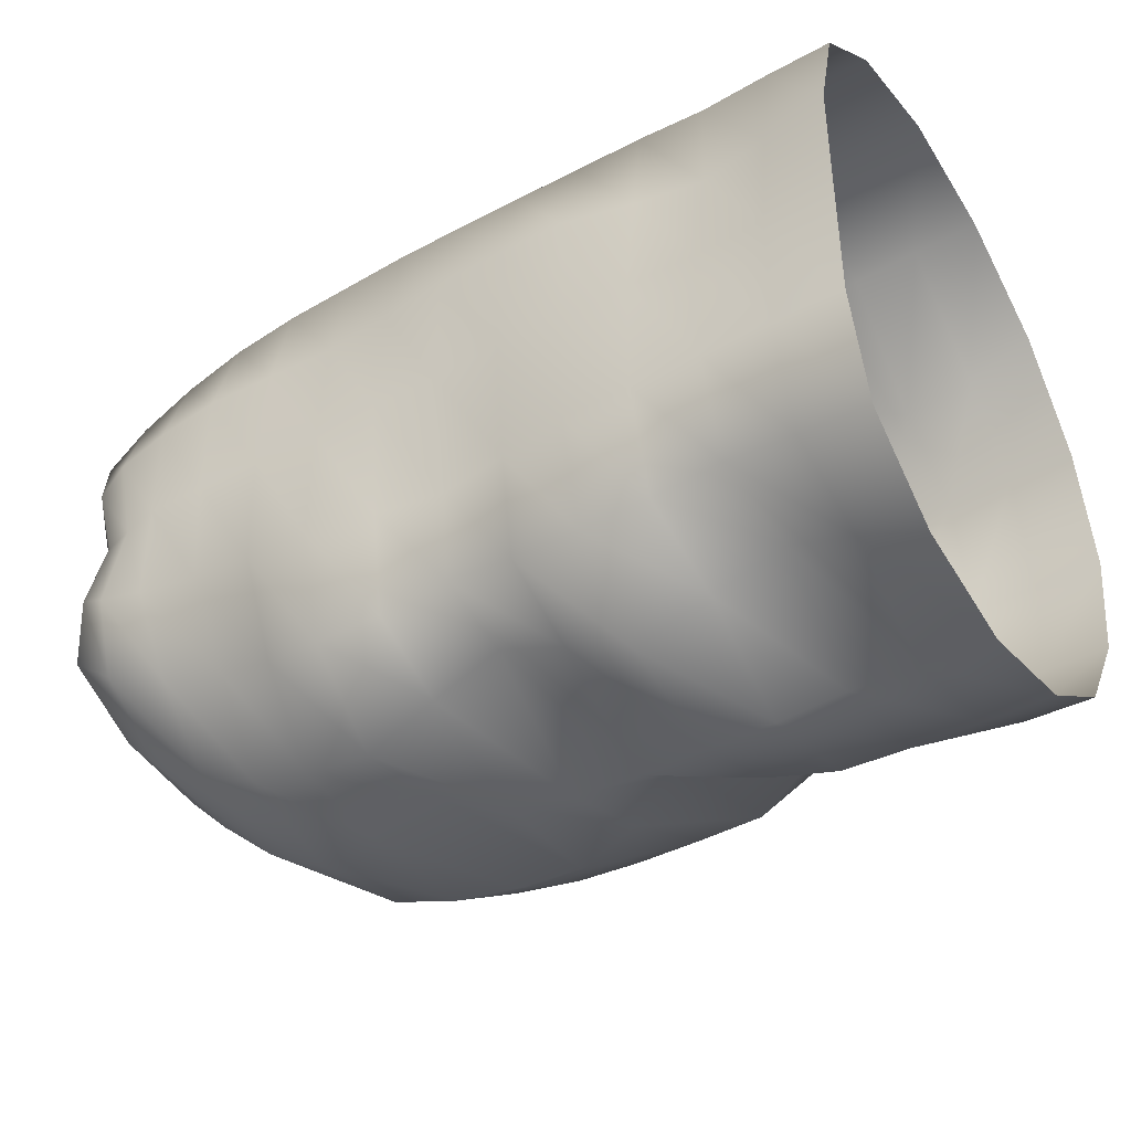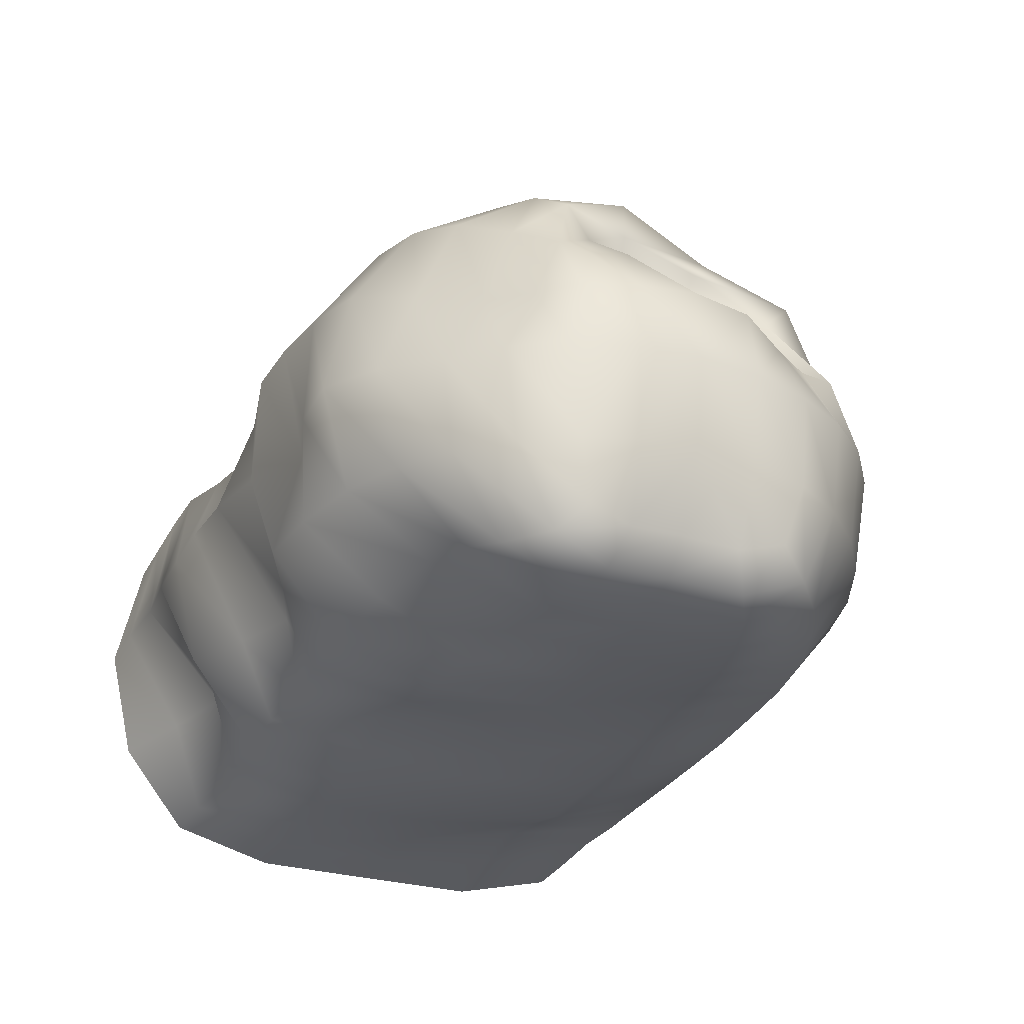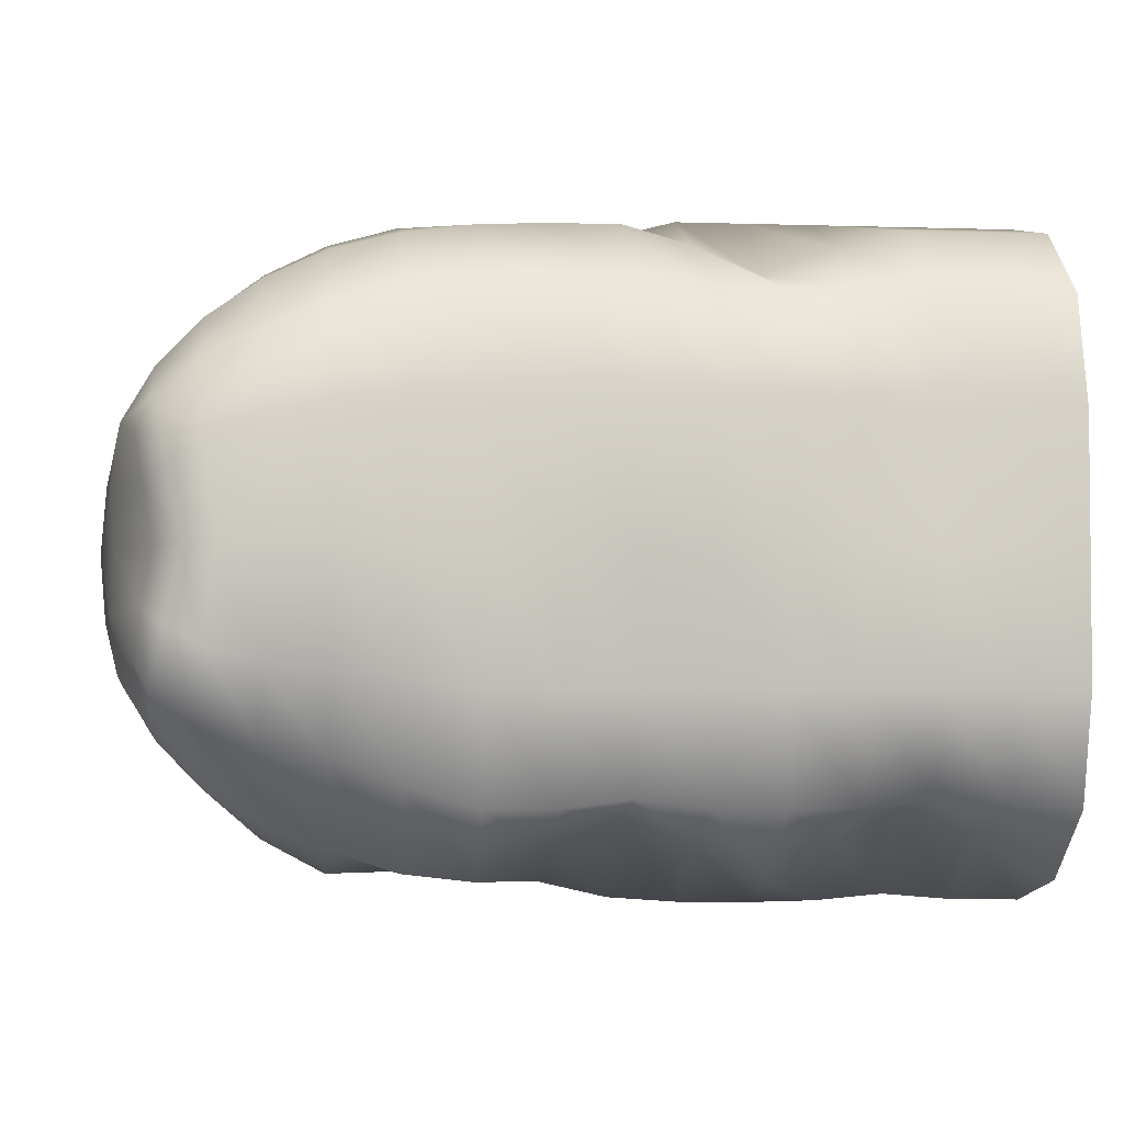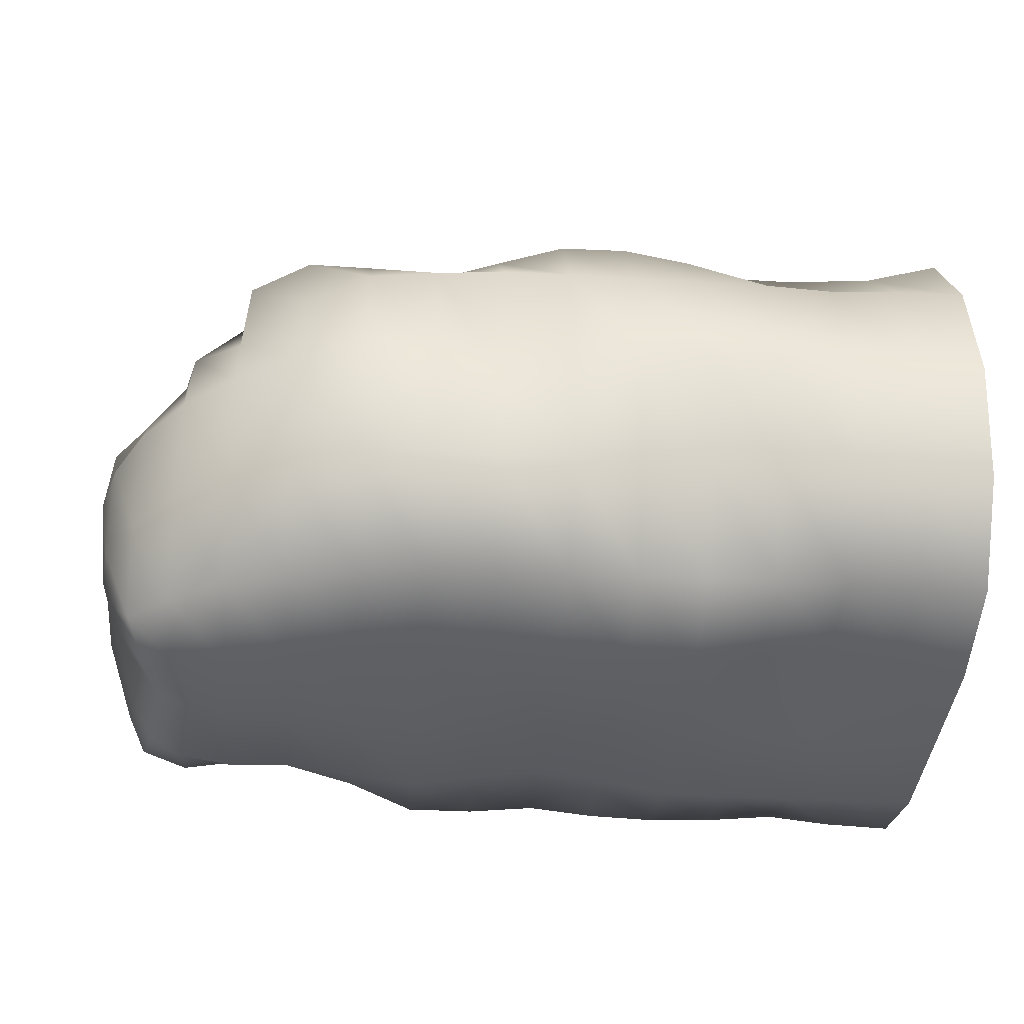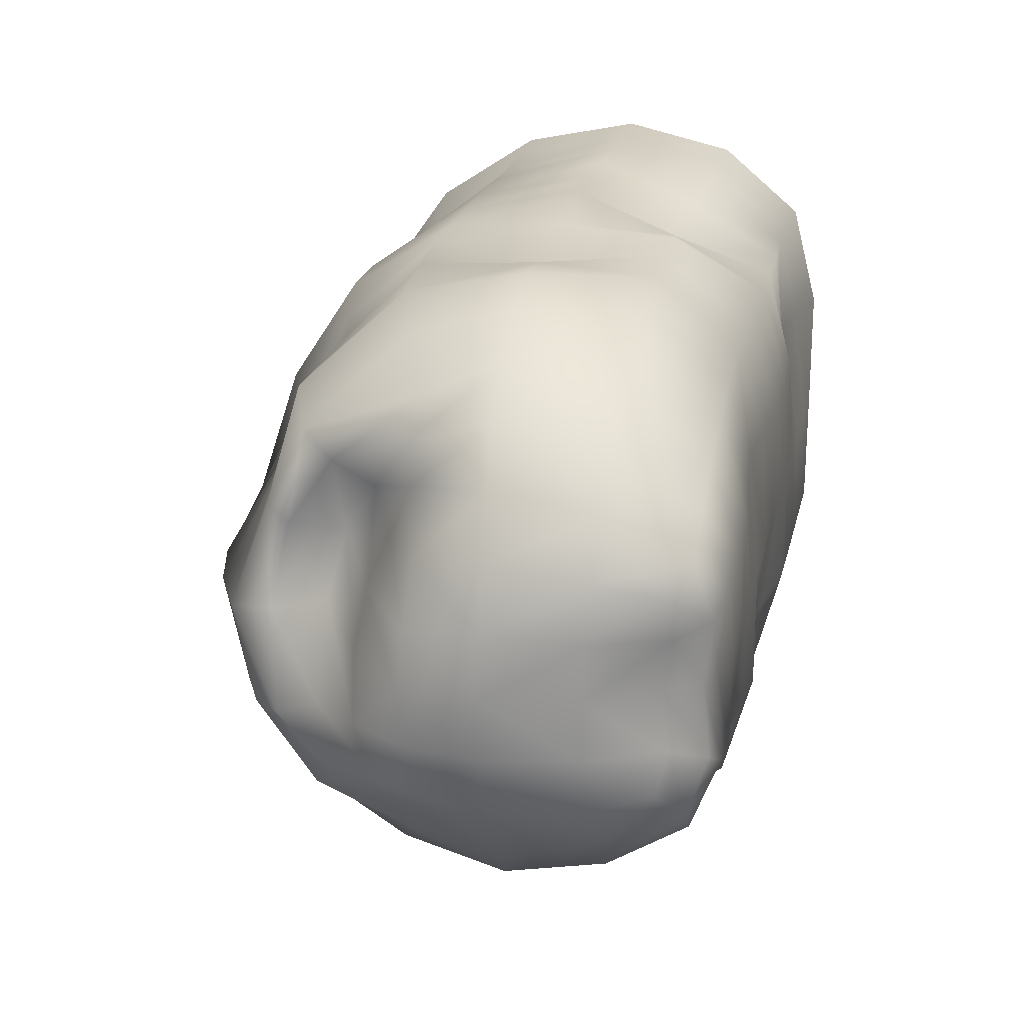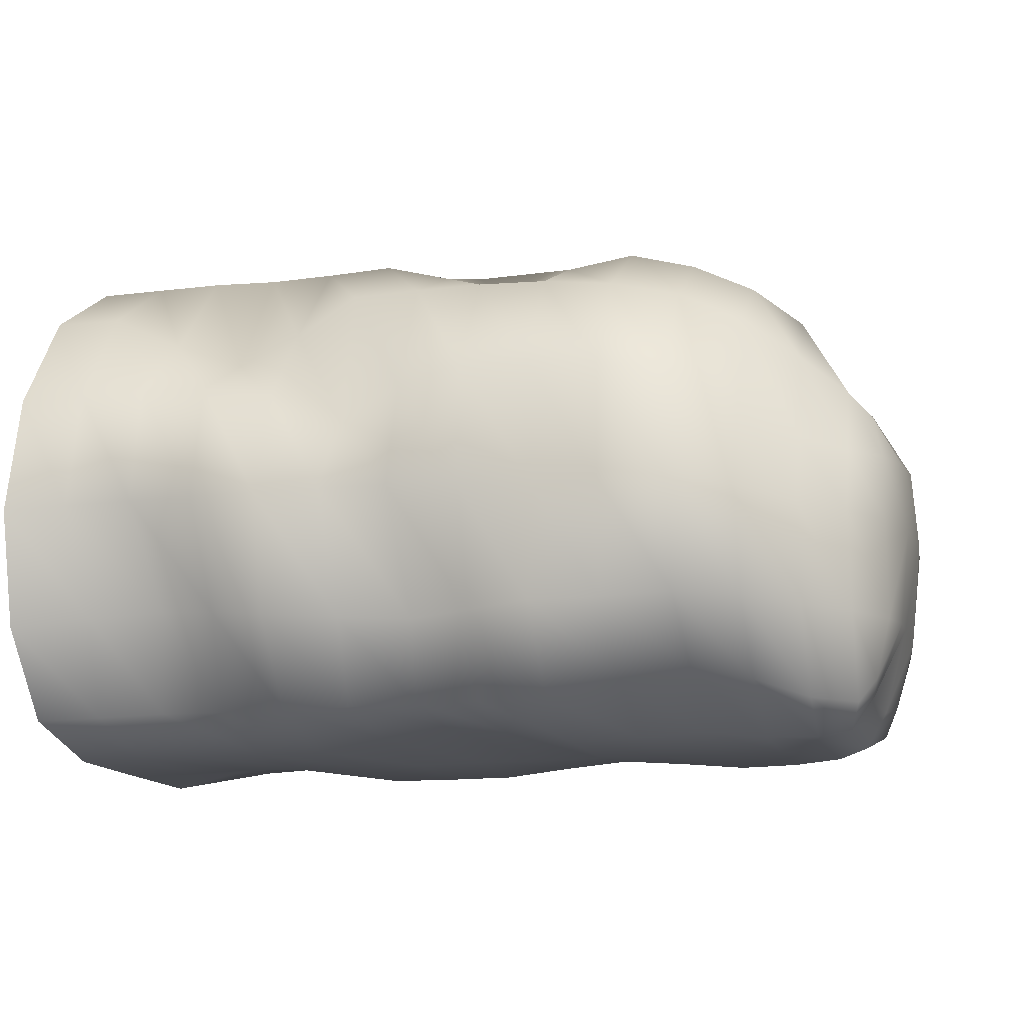
<metadata>
{"format":"obj","ext":"obj","renderer":"f3d","projection":"perspective","resolution":1024,"background":"white","views":[{"elev":-41.9,"azim":32.5,"up":"+Z"},{"elev":-29.6,"azim":-113.6,"up":"+Y"},{"elev":-3.1,"azim":-6.5,"up":"+Z"},{"elev":-37.4,"azim":-4.2,"up":"+Y"},{"elev":22.4,"azim":-77.5,"up":"+Z"},{"elev":-14.2,"azim":-164.5,"up":"+Y"}]}
</metadata>
<code>
g default
v -4.951 10.93 11.03
v -4.951 17.39 0
v -4.951 12.42 -12.42
v -4.951 0.1606 -14.79
v -4.951 -10.57 -12.39
v -4.951 -12.08 0
v -4.951 -10.49 12.42
v -4.951 0.1606 16.62
v 24.08 12.54 12.49
v 24.08 0.1767 17.74
v 24.08 -10.61 12.54
v 24.08 -12.12 0
v 24.08 -10.61 -12.54
v 24.08 0.1767 -17.74
v 24.08 12.54 -12.54
v 24.08 17.74 0
v 9.571 11.85 12.49
v 9.571 0.1767 17.74
v 9.571 -10.58 12.51
v 9.571 -12.12 0
v 9.571 -10.61 -12.54
v 9.571 0.1767 -17.74
v 9.571 10.78 -11.84
v 9.571 15.29 0
v 16.83 11.85 10.02
v 16.83 0.1767 17.74
v 16.83 -10.38 12.54
v 16.83 -12.03 0
v 16.83 -10.42 -11.95
v 16.83 0.2935 -17.37
v 16.83 10.78 -11.84
v 16.83 17.69 0
v 2.314 12.52 12.51
v 2.314 0.1767 16.78
v 2.314 -10.61 12.54
v 2.314 -12.05 0
v 2.314 -10.42 -11.93
v 2.314 0.1767 -17.41
v 2.314 12.54 -12.54
v 2.314 17.69 0
v -21.33 -9.136 -5.35
v -22.24 -0.7655 -6.66
v -21.75 5.297 -5.279
v -19.16 6.66 0
v -16.63 5.35 5.35
v -22.24 -0.7655 6.66
v -21.33 -9.136 5.35
v -20.4 -9.302 0
v -18.22 -10.48 -8.606
v -18.22 -0.7153 -11.81
v -18.22 8.248 -8.095
v -15.36 12.31 0
v -15.52 8.635 8.674
v -18.22 -0.3416 12.31
v -18.22 -10.61 8.701
v -17.4 -11.54 0
v -12.13 -8.828 -9.994
v -12.13 0.01821 -16.08
v -12.13 11.37 -11.37
v -12.13 16.08 0
v -12.13 11.34 11.34
v -12.13 0.01822 16.08
v -12.13 -10.61 11.37
v -12.13 -12.12 0
v -23.45 -0.6665 0
v -4.951 -12.1 -6.703
v -1.314 0.1767 -16.56
v -4.951 -6.061 -16.11
v -1.314 12.54 -12.54
v -4.951 6.703 -16.18
v -1.314 17.73 0
v -4.951 15.15 -6.703
v -4.951 12.89 6.632
v -20.49 -10.56 -6.835
v -18.22 -6.049 -11.32
v -20.55 -0.7829 -9.413
v -22.19 -6.053 -6.133
v -18.22 3.391 -9.59
v -20.55 6.544 -6.446
v -22.2 2.922 -6.031
v -17.93 11.33 -4.694
v -13.77 9.666 0
v -21.45 6.133 -2.998
v -14.86 11.33 4.694
v -13.99 6.835 6.835
v -18.23 6.133 2.998
v -18.02 3.89 11
v -20.55 -0.5932 9.666
v -20.8 2.998 6.133
v -18.22 -6.061 11.33
v -20.49 -10.56 6.835
v -22.19 -6.053 6.133
v -18.03 -11.99 4.694
v -19.05 -11.06 0
v -20.92 -9.703 2.998
v -18.03 -11.99 -4.694
v -20.92 -9.703 -2.998
v -15.37 -9.521 -9.391
v -12.13 -5.72 -14.54
v -15.37 -0.2577 -14.3
v -12.13 6.097 -14.76
v -15.37 10.09 -10.05
v -12.13 14.81 -6.133
v -15.37 14.47 0
v -12.13 12.92 6.133
v -15.38 10.17 10.2
v -12.18 5.437 14.52
v -15.38 -0.1788 14.45
v -12.13 -6.061 14.81
v -15.37 -10.61 10.23
v -12.13 -12.1 6.133
v -15.31 -12.07 0
v -12.13 -11.71 -5.815
v -8.605 -9.573 -11.27
v -8.605 0.1124 -16
v -8.605 12.07 -12.07
v -8.605 17.05 0
v -8.605 11.34 11.29
v -8.605 0.1124 17.06
v -8.605 -10.56 12.07
v -8.605 -12.12 0
v -23.17 3.394 0
v -23.17 -0.7336 -3.394
v -23.17 -0.7336 3.394
v -22.48 -5.569 0
v 20.46 0.1767 17.74
v 16.83 6.768 16.08
v 20.46 12.54 11.13
v 24.08 6.768 16.34
v 20.46 -10.55 12.54
v 16.83 -6.061 16.34
v 24.08 -6.061 16.34
v 20.46 -12.11 0
v 16.83 -10.63 6.768
v 24.08 -12.09 6.768
v 20.46 -10.55 -12.38
v 16.83 -12.12 -6.768
v 24.08 -12.12 -6.768
v 20.46 0.1967 -17.68
v 16.83 -4.86 -12.58
v 24.08 -6.035 -16.26
v 20.46 12.48 -12.52
v 16.83 6.763 -16.34
v 24.08 6.768 -16.34
v 20.46 17.74 0
v 16.83 16.33 -6.766
v 24.08 16.34 -6.768
v 16.83 16.34 6.721
v 24.08 16.34 6.768
v 5.943 0.1767 17.74
v 2.314 6.768 16.34
v 5.943 12.54 12.54
v 9.571 6.768 16.34
v 5.943 -10.61 12.54
v 2.314 -6.061 16.34
v 9.571 -4.461 14.21
v 5.943 -12.12 0
v 2.314 -12.11 6.768
v 9.571 -12.09 6.768
v 5.943 -10.56 -12.39
v 2.314 -10.92 -6.768
v 9.571 -12.1 -6.768
v 5.943 0.1767 -17.68
v 2.314 -6.061 -12.92
v 9.571 -6.035 -16.18
v 5.943 12.48 -12.52
v 2.314 6.067 -15.58
v 9.571 6.067 -15.58
v 5.943 16.33 0
v 2.314 15.3 -6.768
v 9.571 16.22 -6.764
v 2.314 16.27 6.768
v 9.571 16.23 6.768
v 13.2 0.1767 17.74
v 13.2 10.8 11.17
v 13.2 -10.55 12.54
v 13.2 -12.11 0
v 13.2 -10.55 -12.38
v 13.2 0.1967 -17.68
v 13.2 9.468 -11.32
v 13.2 16.33 0
v -1.314 0.1767 15.32
v -4.951 6.639 16.11
v -1.314 11.81 11.75
v -1.314 -10.58 12.54
v -4.951 -6.061 16.18
v -1.314 -12.11 0
v -4.951 -11.41 6.703
v -1.314 -10.56 -12.39
v 20.46 6.768 16.29
v 20.46 -6.061 16.34
v 20.46 -11.26 6.768
v 20.46 -12.12 -6.768
v 20.46 -5.372 -14.18
v 20.46 6.768 -16.34
v 20.46 16.34 -6.768
v 20.46 16.34 6.768
v 5.943 6.768 16.34
v 5.943 -5.424 15.49
v 5.943 -12.12 6.768
v 5.943 -11.43 -6.768
v 5.943 -6.061 -14.38
v 5.943 5.008 -14.44
v 5.943 16.33 -6.768
v 5.943 16.33 6.768
v 13.2 6.768 16.29
v 13.2 -5.424 15.49
v 13.2 -11.26 6.768
v 13.2 -12.12 -6.768
v 13.2 -5.372 -14.18
v 13.2 6.627 -16.28
v 13.2 16.19 -6.712
v 13.2 16.33 6.768
v -1.314 6.765 16.34
v -1.314 -6.061 16.34
v -1.314 -11.71 6.768
v -1.314 -11.43 -6.768
v -1.314 -6.061 -14.38
v -1.314 6.768 -16.34
v -1.314 13.73 -6.768
v -1.314 14.49 6.765
v -20.55 -6.061 -8.903
v -20.55 2.911 -7.865
v -18.43 8.903 -3.688
v -12.53 8.903 3.688
v -18.59 3.644 8.885
v -20.55 -6.061 8.903
v -19.75 -11.55 3.688
v -19.75 -11.55 -3.688
v -15.37 -5.777 -13.1
v -15.37 4.757 -12.3
v -15.37 13.32 -5.519
v -14.4 12.57 5.519
v -15.51 3.778 12.6
v -15.37 -6.061 13.32
v -15.37 -12.12 5.519
v -15.37 -12.03 -5.45
v -8.605 -6.017 -15.68
v -8.605 6.51 -15.72
v -8.605 15.72 -6.51
v -8.605 13.24 6.491
v -8.605 6.505 15.71
v -8.605 -6.061 15.72
v -8.605 -11.72 6.51
v -8.605 -11.9 -6.342
v -22.99 3.126 -3.126
v -22.86 3.126 3.126
v -22.6 -5.783 3.126
v -22.6 -5.783 -3.126
g Cave_End
f 10 126 190 129
f 126 26 127 190
f 190 127 25 128
f 129 190 128 9
f 11 130 191 132
f 130 27 131 191
f 191 131 26 126
f 132 191 126 10
f 12 133 192 135
f 133 28 134 192
f 192 134 27 130
f 135 192 130 11
f 13 136 193 138
f 136 29 137 193
f 193 137 28 133
f 138 193 133 12
f 14 139 194 141
f 139 30 140 194
f 194 140 29 136
f 141 194 136 13
f 15 142 195 144
f 142 31 143 195
f 195 143 30 139
f 144 195 139 14
f 16 145 196 147
f 145 32 146 196
f 196 146 31 142
f 147 196 142 15
f 9 128 197 149
f 128 25 148 197
f 197 148 32 145
f 149 197 145 16
f 18 150 198 153
f 150 34 151 198
f 198 151 33 152
f 153 198 152 17
f 19 154 199 156
f 154 35 155 199
f 199 155 34 150
f 156 199 150 18
f 20 157 200 159
f 157 36 158 200
f 200 158 35 154
f 159 200 154 19
f 21 160 201 162
f 160 37 161 201
f 201 161 36 157
f 162 201 157 20
f 22 163 202 165
f 163 38 164 202
f 202 164 37 160
f 165 202 160 21
f 23 166 203 168
f 166 39 167 203
f 203 167 38 163
f 168 203 163 22
f 24 169 204 171
f 169 40 170 204
f 204 170 39 166
f 171 204 166 23
f 17 152 205 173
f 152 33 172 205
f 205 172 40 169
f 173 205 169 24
f 26 174 206 127
f 174 18 153 206
f 206 153 17 175
f 127 206 175 25
f 27 176 207 131
f 176 19 156 207
f 207 156 18 174
f 131 207 174 26
f 28 177 208 134
f 177 20 159 208
f 208 159 19 176
f 134 208 176 27
f 29 178 209 137
f 178 21 162 209
f 209 162 20 177
f 137 209 177 28
f 30 179 210 140
f 179 22 165 210
f 210 165 21 178
f 140 210 178 29
f 31 180 211 143
f 180 23 168 211
f 211 168 22 179
f 143 211 179 30
f 32 181 212 146
f 181 24 171 212
f 212 171 23 180
f 146 212 180 31
f 25 175 213 148
f 175 17 173 213
f 213 173 24 181
f 148 213 181 32
f 34 182 214 151
f 182 8 183 214
f 214 183 1 184
f 151 214 184 33
f 35 185 215 155
f 185 7 186 215
f 215 186 8 182
f 155 215 182 34
f 36 187 216 158
f 187 6 188 216
f 216 188 7 185
f 158 216 185 35
f 37 189 217 161
f 189 5 66 217
f 217 66 6 187
f 161 217 187 36
f 38 67 218 164
f 67 4 68 218
f 218 68 5 189
f 164 218 189 37
f 39 69 219 167
f 69 3 70 219
f 219 70 4 67
f 167 219 67 38
f 40 71 220 170
f 71 2 72 220
f 220 72 3 69
f 170 220 69 39
f 33 184 221 172
f 184 1 73 221
f 221 73 2 71
f 172 221 71 40
f 41 74 222 77
f 74 49 75 222
f 222 75 50 76
f 77 222 76 42
f 42 76 223 80
f 76 50 78 223
f 223 78 51 79
f 80 223 79 43
f 43 79 224 83
f 79 51 81 224
f 224 81 52 82
f 83 224 82 44
f 44 82 225 86
f 82 52 84 225
f 225 84 53 85
f 86 225 85 45
f 45 85 226 89
f 85 53 87 226
f 226 87 54 88
f 89 226 88 46
f 46 88 227 92
f 88 54 90 227
f 227 90 55 91
f 92 227 91 47
f 47 91 228 95
f 91 55 93 228
f 228 93 56 94
f 95 228 94 48
f 48 94 229 97
f 94 56 96 229
f 229 96 49 74
f 97 229 74 41
f 49 98 230 75
f 98 57 99 230
f 230 99 58 100
f 75 230 100 50
f 50 100 231 78
f 100 58 101 231
f 231 101 59 102
f 78 231 102 51
f 51 102 232 81
f 102 59 103 232
f 232 103 60 104
f 81 232 104 52
f 52 104 233 84
f 104 60 105 233
f 233 105 61 106
f 84 233 106 53
f 53 106 234 87
f 106 61 107 234
f 234 107 62 108
f 87 234 108 54
f 54 108 235 90
f 108 62 109 235
f 235 109 63 110
f 90 235 110 55
f 55 110 236 93
f 110 63 111 236
f 236 111 64 112
f 93 236 112 56
f 56 112 237 96
f 112 64 113 237
f 237 113 57 98
f 96 237 98 49
f 57 114 238 99
f 114 5 68 238
f 238 68 4 115
f 99 238 115 58
f 58 115 239 101
f 115 4 70 239
f 239 70 3 116
f 101 239 116 59
f 59 116 240 103
f 116 3 72 240
f 240 72 2 117
f 103 240 117 60
f 60 117 241 105
f 117 2 73 241
f 241 73 1 118
f 105 241 118 61
f 61 118 242 107
f 118 1 183 242
f 242 183 8 119
f 107 242 119 62
f 62 119 243 109
f 119 8 186 243
f 243 186 7 120
f 109 243 120 63
f 63 120 244 111
f 120 7 188 244
f 244 188 6 121
f 111 244 121 64
f 64 121 245 113
f 121 6 66 245
f 245 66 5 114
f 113 245 114 57
f 43 83 246 80
f 83 44 122 246
f 246 122 65 123
f 80 246 123 42
f 45 89 247 86
f 89 46 124 247
f 247 124 65 122
f 86 247 122 44
f 47 95 248 92
f 95 48 125 248
f 248 125 65 124
f 92 248 124 46
f 41 77 249 97
f 77 42 123 249
f 249 123 65 125
f 97 249 125 48

</code>
